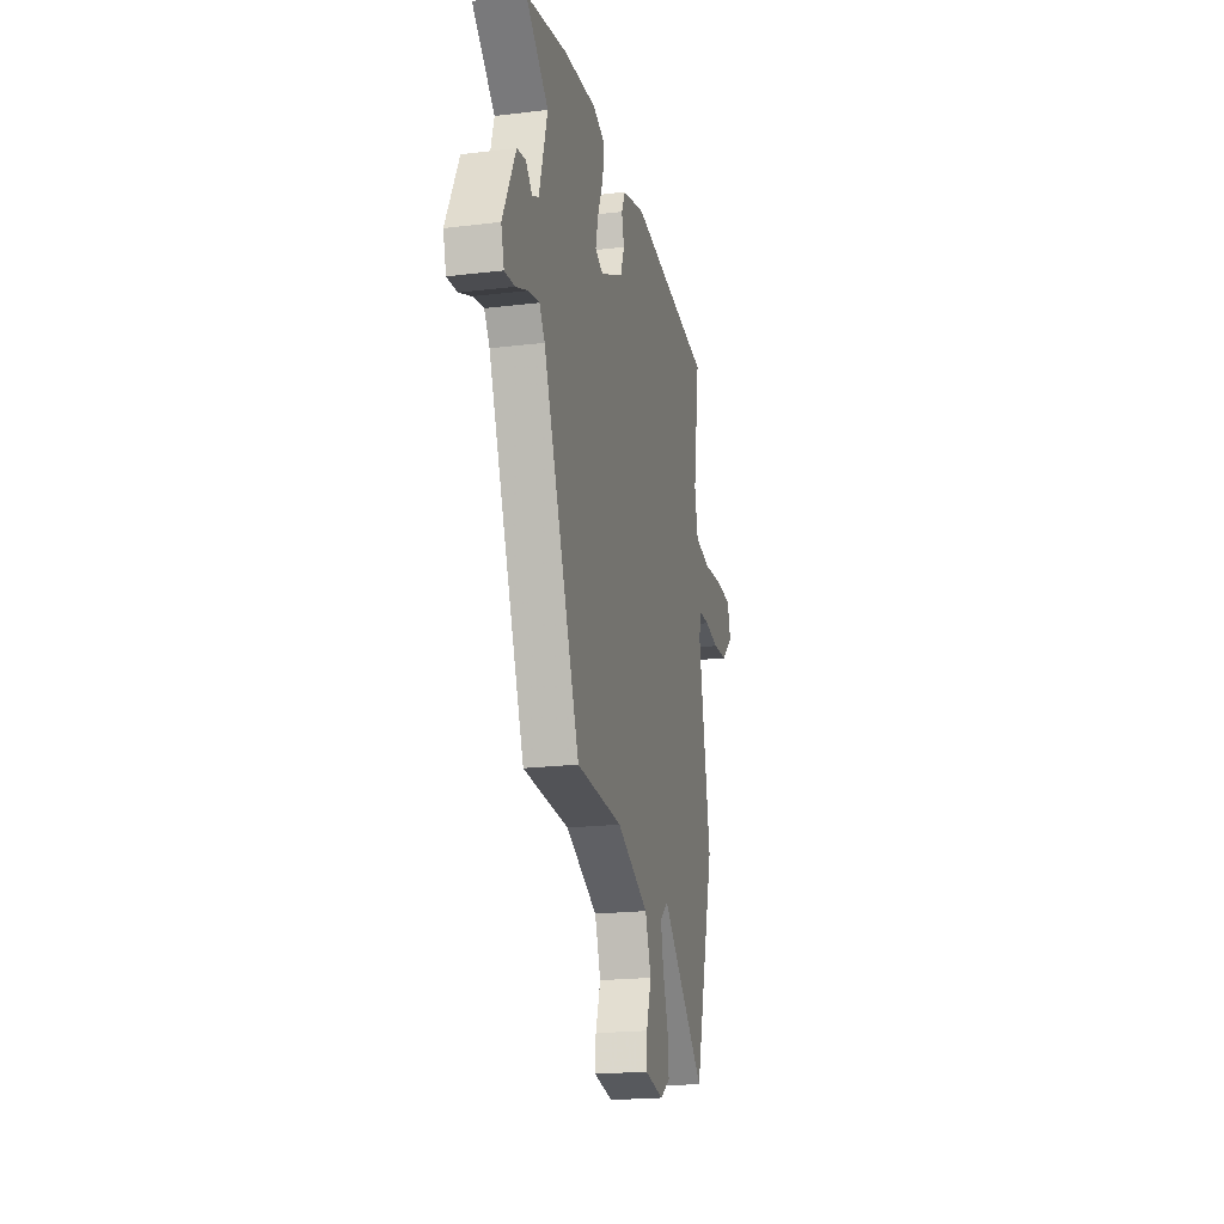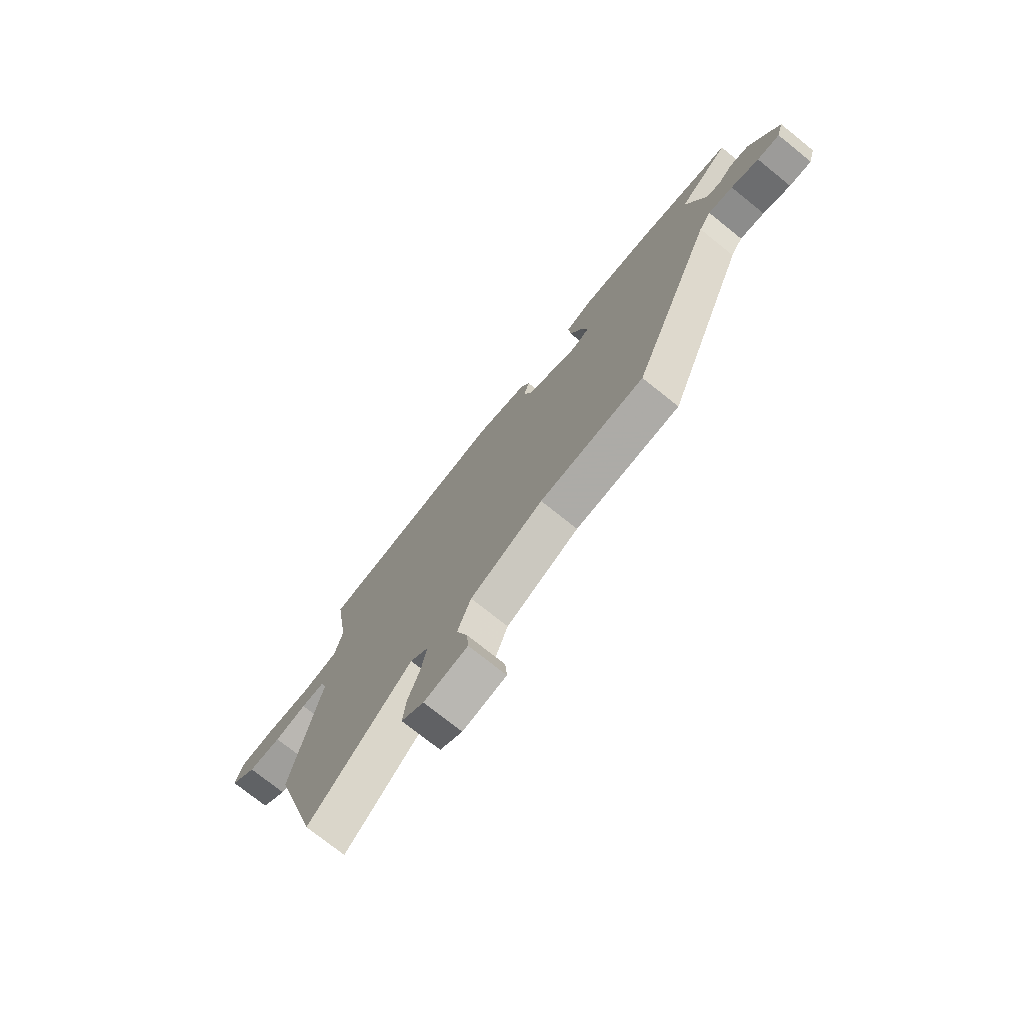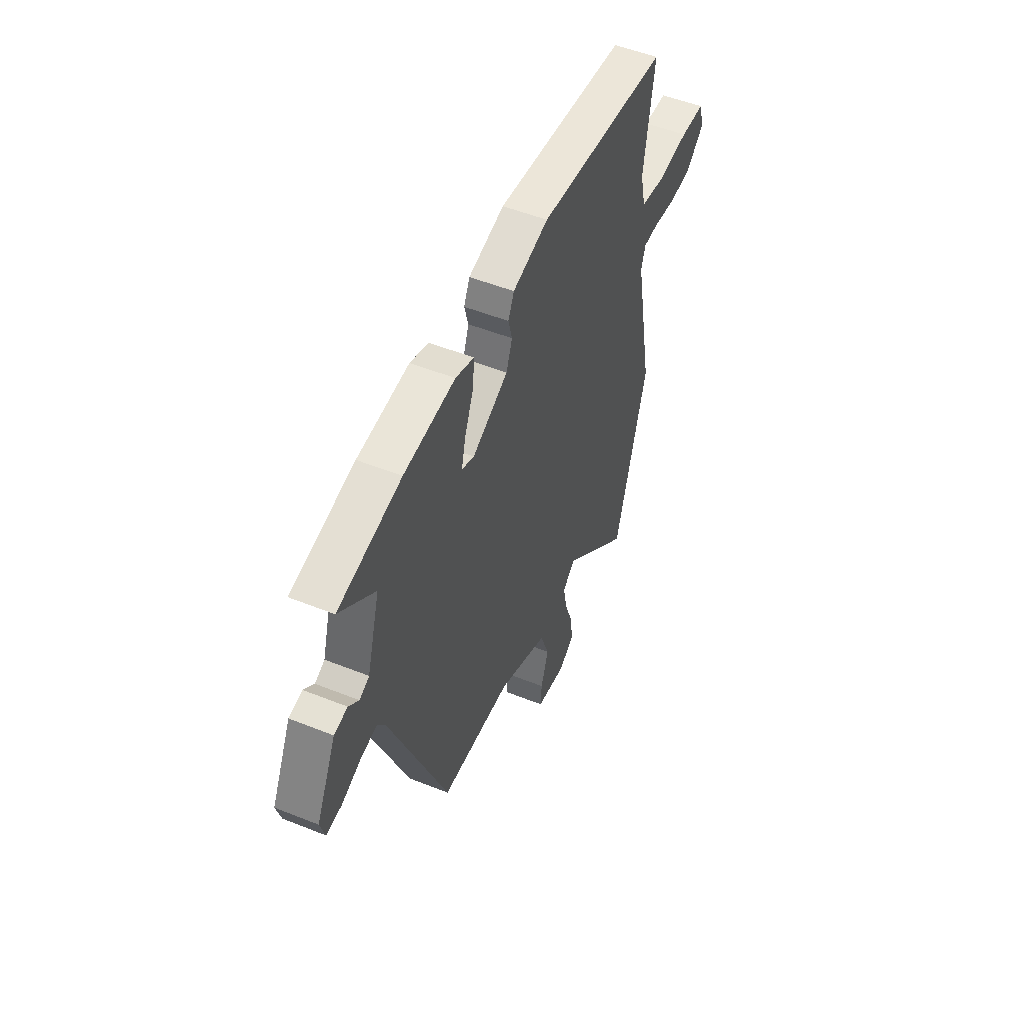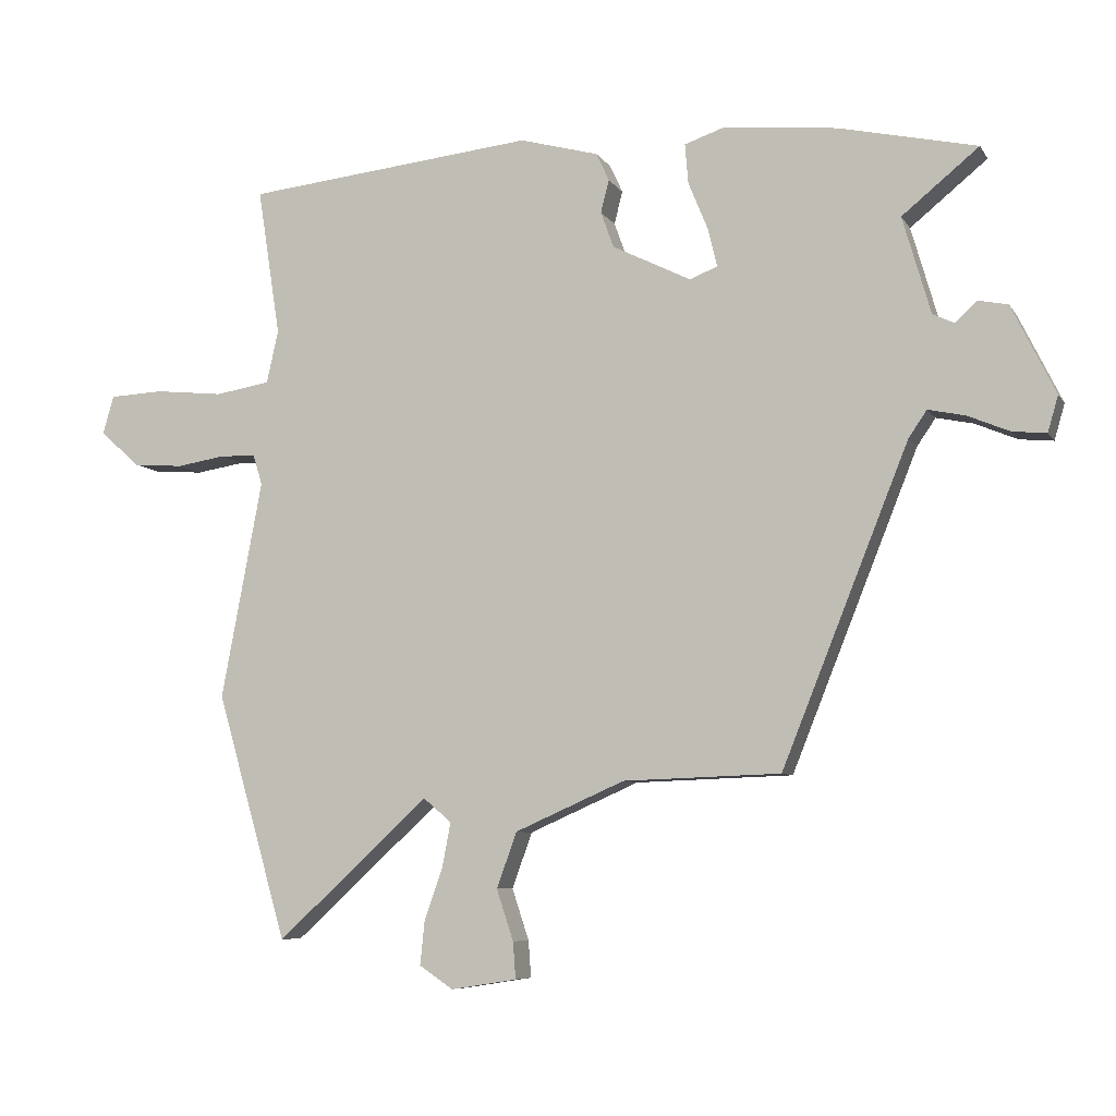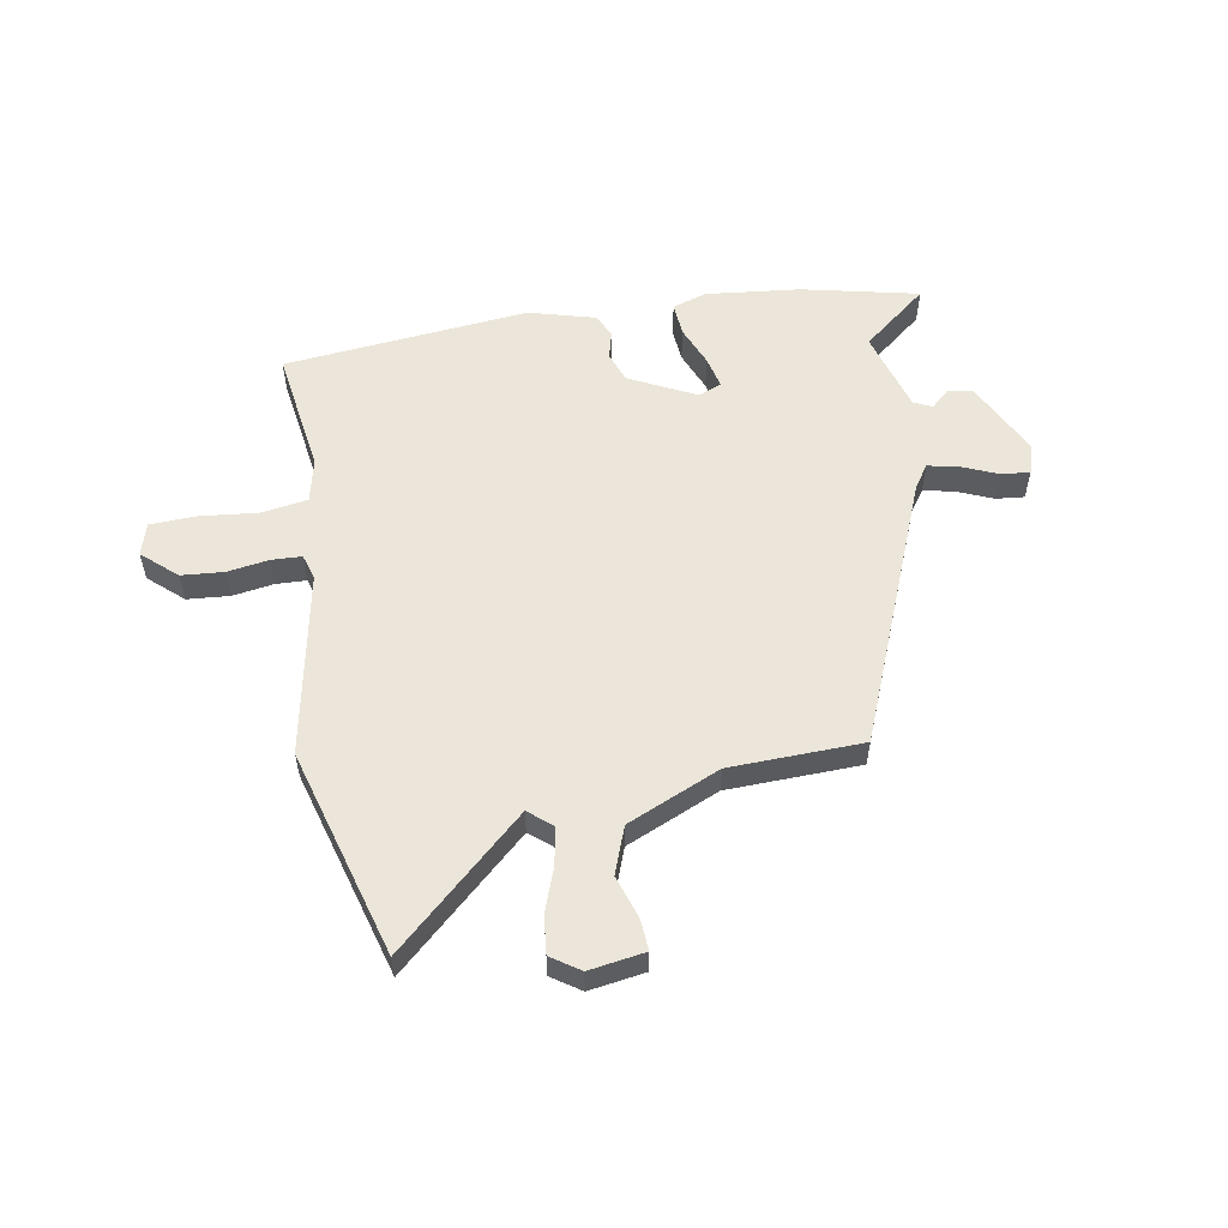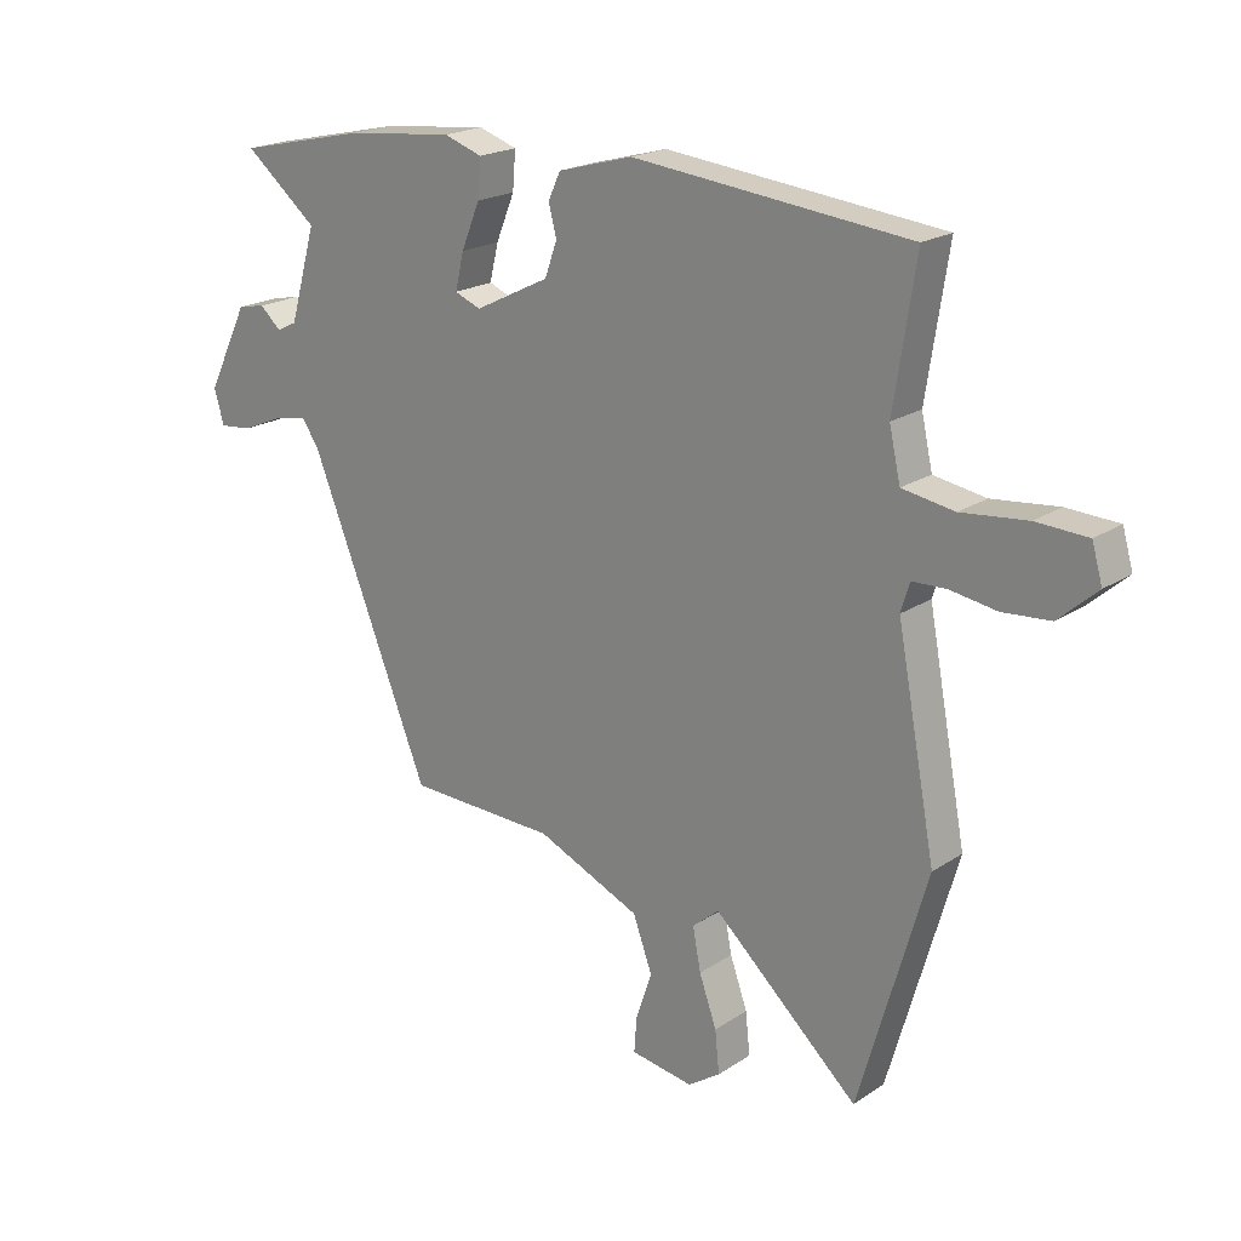
<metadata>
{"format":"obj","ext":"obj","renderer":"f3d","projection":"perspective","resolution":1024,"background":"white","views":[{"elev":-20.6,"azim":-77.7,"up":"+Z"},{"elev":-74.7,"azim":-128.7,"up":"+Z"},{"elev":51.9,"azim":-66.6,"up":"+Z"},{"elev":-7.1,"azim":-161.4,"up":"+Z"},{"elev":55.7,"azim":170.3,"up":"+Y"},{"elev":20.2,"azim":39.9,"up":"+Z"}]}
</metadata>
<code>
v 0.501 0.07 0.494
v 0.466 0.07 0.267
v 0.484 0.07 0.186
v 0.568 0.07 0.172
v 0.674 0.07 0.183
v 0.757 0.07 0.179
v 0.774 0.07 0.12
v 0.712 0.07 0.065
v 0.635 0.07 0.059
v 0.56 0.07 0.071
v 0.505 0.07 0.069
v 0.491 0.07 0.023
v 0.554 0.07 -0.312
v 0.445 0.07 -0.689
v 0.211 0.07 -0.475
v 0.168 0.07 -0.511
v 0.181 0.07 -0.579
v 0.209 0.07 -0.658
v 0.216 0.07 -0.726
v 0.164 0.07 -0.761
v 0.063 0.07 -0.745
v 0.067 0.07 -0.689
v 0.093 0.07 -0.611
v 0.062 0.07 -0.526
v -0.106 0.07 -0.452
v -0.347 0.07 -0.444
v -0.541 0.07 0.039
v -0.569 0.07 0.08
v -0.626 0.07 0.068
v -0.69 0.07 0.041
v -0.742 0.07 0.036
v -0.758 0.07 0.091
v -0.691 0.07 0.227
v -0.646 0.07 0.236
v -0.612 0.07 0.205
v -0.579 0.07 0.221
v -0.536 0.07 0.37
v -0.654 0.07 0.466
v -0.442 0.07 0.513
v -0.269 0.07 0.531
v -0.207 0.07 0.51
v -0.212 0.07 0.449
v -0.242 0.07 0.376
v -0.256 0.07 0.317
v -0.214 0.07 0.3
v -0.093 0.07 0.36
v -0.073 0.07 0.415
v -0.086 0.07 0.465
v -0.066 0.07 0.508
v 0.055 0.07 0.541
v 0.501 0 0.494
v 0.466 0 0.267
v 0.484 0 0.186
v 0.568 0 0.172
v 0.674 0 0.183
v 0.757 0 0.179
v 0.774 0 0.12
v 0.712 0 0.065
v 0.635 0 0.059
v 0.56 0 0.071
v 0.505 0 0.069
v 0.491 0 0.023
v 0.554 0 -0.312
v 0.445 0 -0.689
v 0.211 0 -0.475
v 0.168 0 -0.511
v 0.181 0 -0.579
v 0.209 0 -0.658
v 0.216 0 -0.726
v 0.164 0 -0.761
v 0.063 0 -0.745
v 0.067 0 -0.689
v 0.093 0 -0.611
v 0.062 0 -0.526
v -0.106 0 -0.452
v -0.347 0 -0.444
v -0.541 0 0.039
v -0.569 0 0.08
v -0.626 0 0.068
v -0.69 0 0.041
v -0.742 0 0.036
v -0.758 0 0.091
v -0.691 0 0.227
v -0.646 0 0.236
v -0.612 0 0.205
v -0.579 0 0.221
v -0.536 0 0.37
v -0.654 0 0.466
v -0.442 0 0.513
v -0.269 0 0.531
v -0.207 0 0.51
v -0.212 0 0.449
v -0.242 0 0.376
v -0.256 0 0.317
v -0.214 0 0.3
v -0.093 0 0.36
v -0.073 0 0.415
v -0.086 0 0.465
v -0.066 0 0.508
v 0.055 0 0.541
f 47 48 49 50
f 46 47 50 1
f 45 46 1 2
f 40 41 42 43
f 40 43 44
f 37 38 39 40
f 36 37 40 44
f 35 36 44 45
f 33 34 35
f 32 33 35
f 29 30 31 32
f 28 29 32 35
f 27 28 35 45
f 25 26 27 45
f 20 21 22 23
f 20 23 24
f 17 18 19 20
f 16 17 20 24
f 15 16 24 25
f 12 13 14 15
f 11 12 15 25
f 7 8 9 10
f 7 10 11
f 4 5 6 7
f 3 4 7 11
f 11 25 45
f 2 3 11 45
f 100 99 98 97
f 51 100 97 96
f 52 51 96 95
f 93 92 91 90
f 94 93 90
f 90 89 88 87
f 94 90 87 86
f 95 94 86 85
f 85 84 83
f 85 83 82
f 82 81 80 79
f 85 82 79 78
f 95 85 78 77
f 95 77 76 75
f 73 72 71 70
f 74 73 70
f 70 69 68 67
f 74 70 67 66
f 75 74 66 65
f 65 64 63 62
f 75 65 62 61
f 60 59 58 57
f 61 60 57
f 57 56 55 54
f 61 57 54 53
f 95 75 61
f 95 61 53 52
f 1 51 52 2
f 2 52 53 3
f 3 53 54 4
f 4 54 55 5
f 5 55 56 6
f 6 56 57 7
f 7 57 58 8
f 8 58 59 9
f 9 59 60 10
f 10 60 61 11
f 11 61 62 12
f 12 62 63 13
f 13 63 64 14
f 14 64 65 15
f 15 65 66 16
f 16 66 67 17
f 17 67 68 18
f 18 68 69 19
f 19 69 70 20
f 20 70 71 21
f 21 71 72 22
f 22 72 73 23
f 23 73 74 24
f 24 74 75 25
f 25 75 76 26
f 26 76 77 27
f 27 77 78 28
f 28 78 79 29
f 29 79 80 30
f 30 80 81 31
f 31 81 82 32
f 32 82 83 33
f 33 83 84 34
f 34 84 85 35
f 35 85 86 36
f 36 86 87 37
f 37 87 88 38
f 38 88 89 39
f 39 89 90 40
f 40 90 91 41
f 41 91 92 42
f 42 92 93 43
f 43 93 94 44
f 44 94 95 45
f 45 95 96 46
f 46 96 97 47
f 47 97 98 48
f 48 98 99 49
f 49 99 100 50
f 50 100 51 1

</code>
